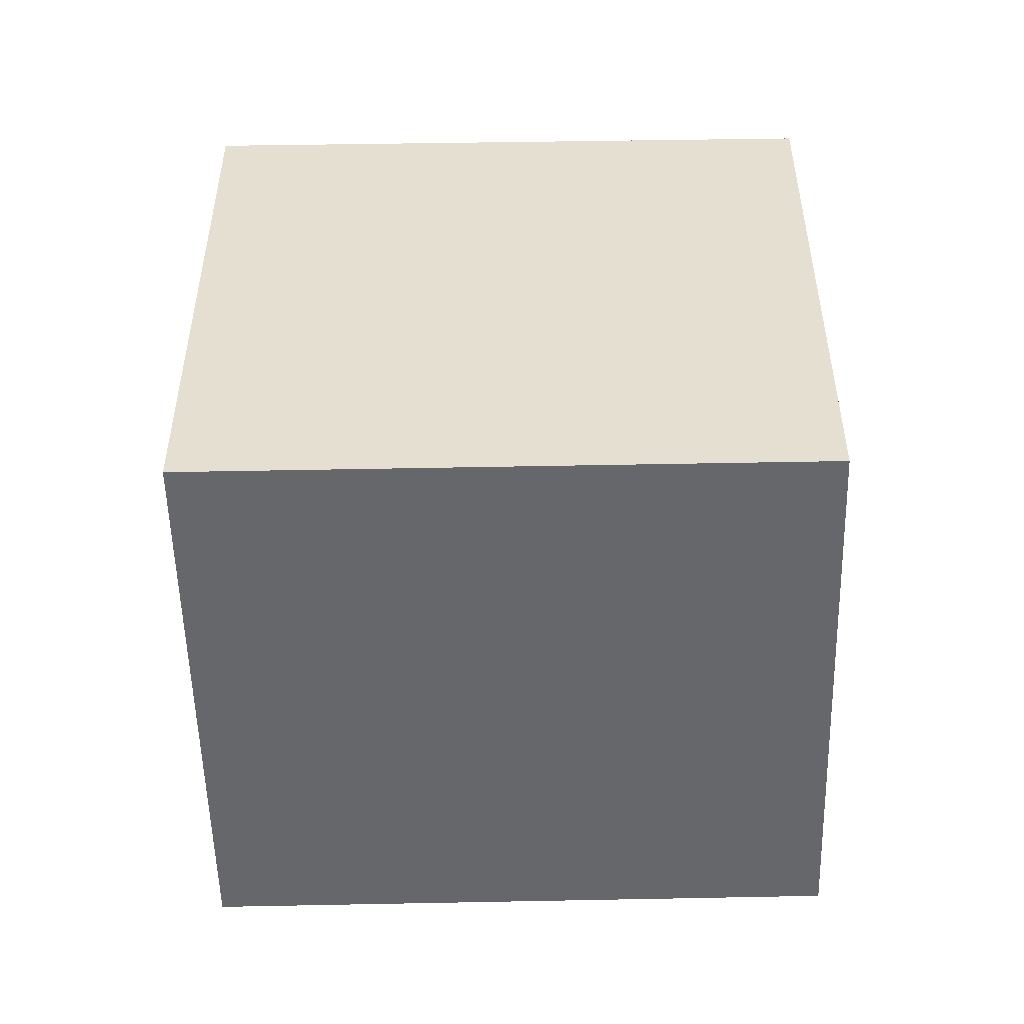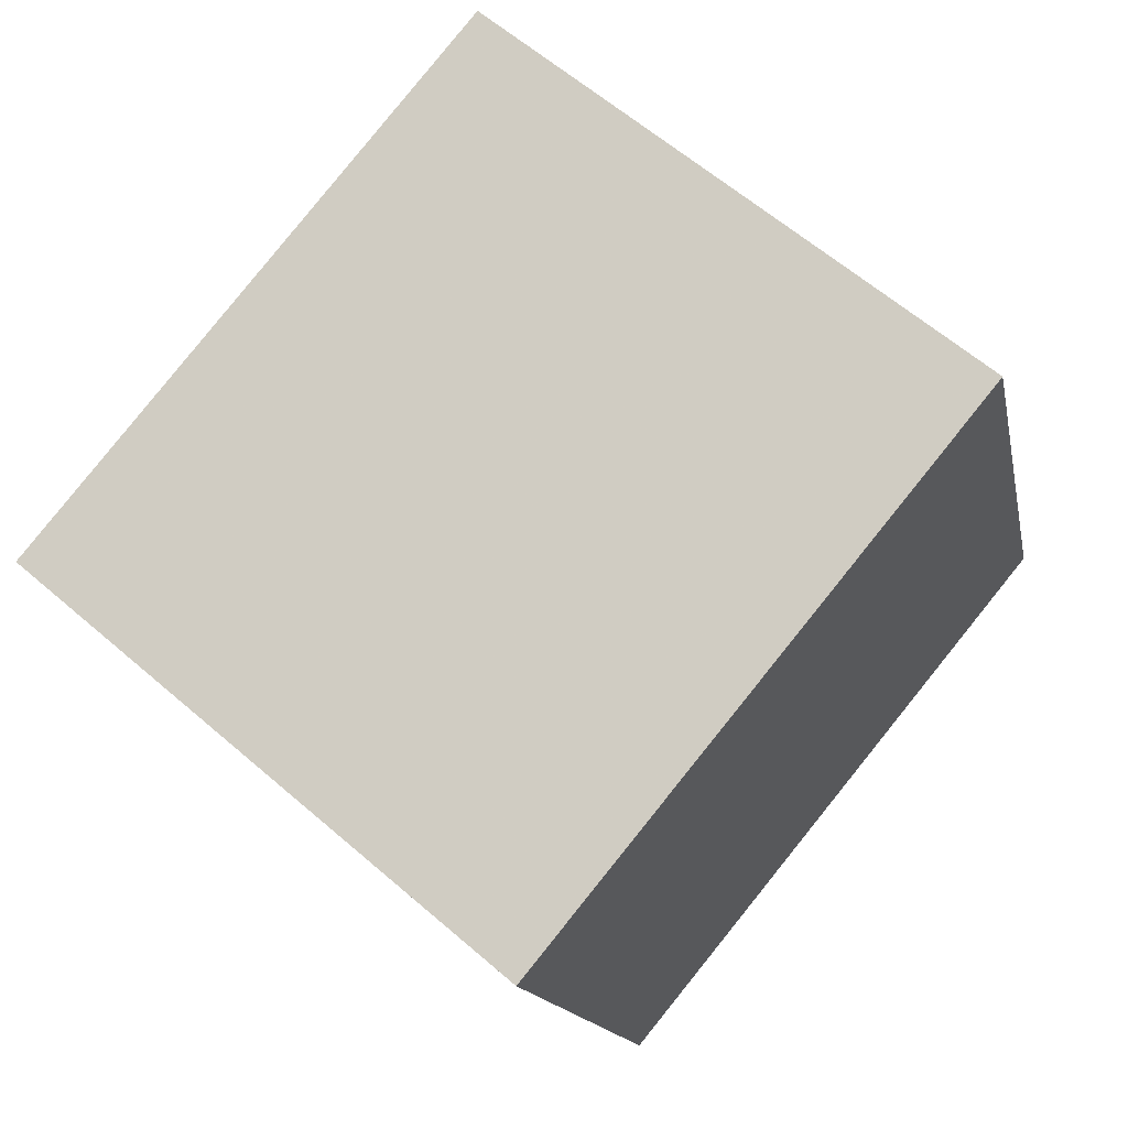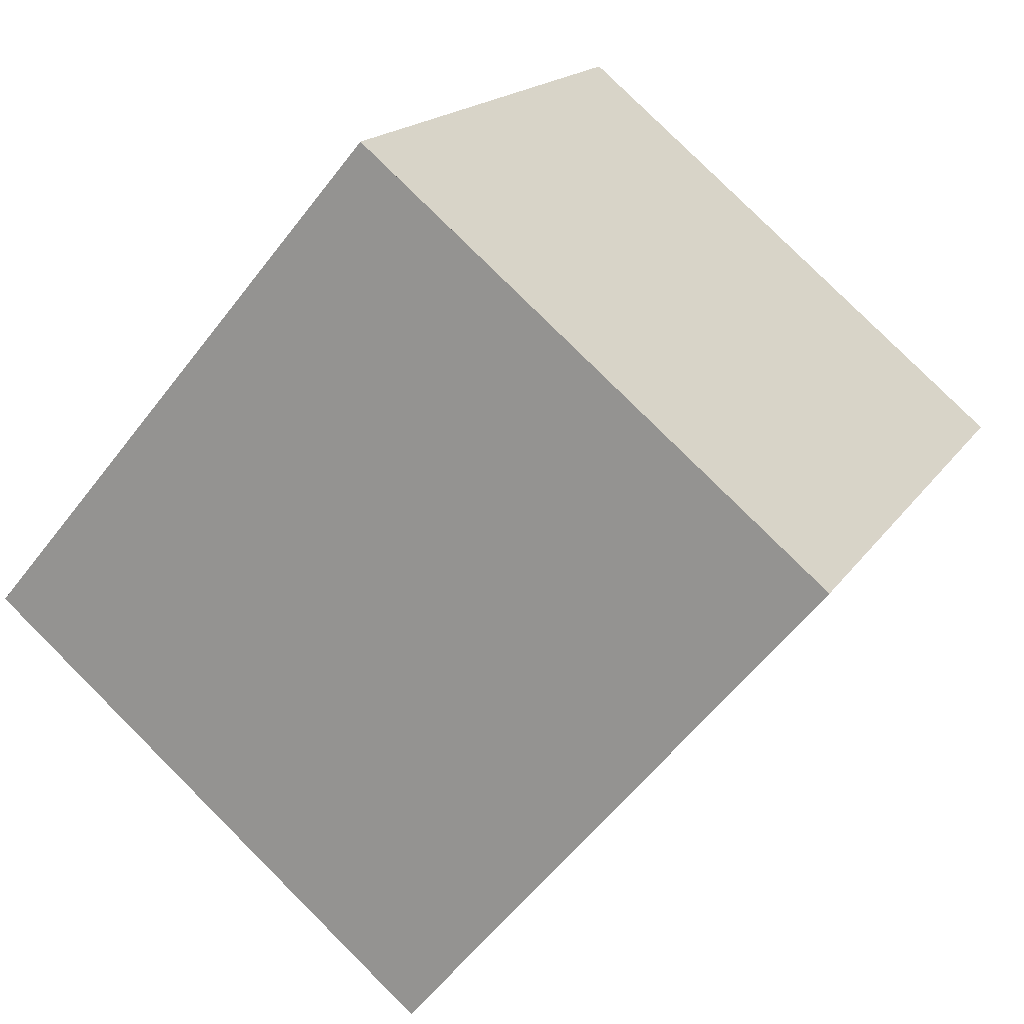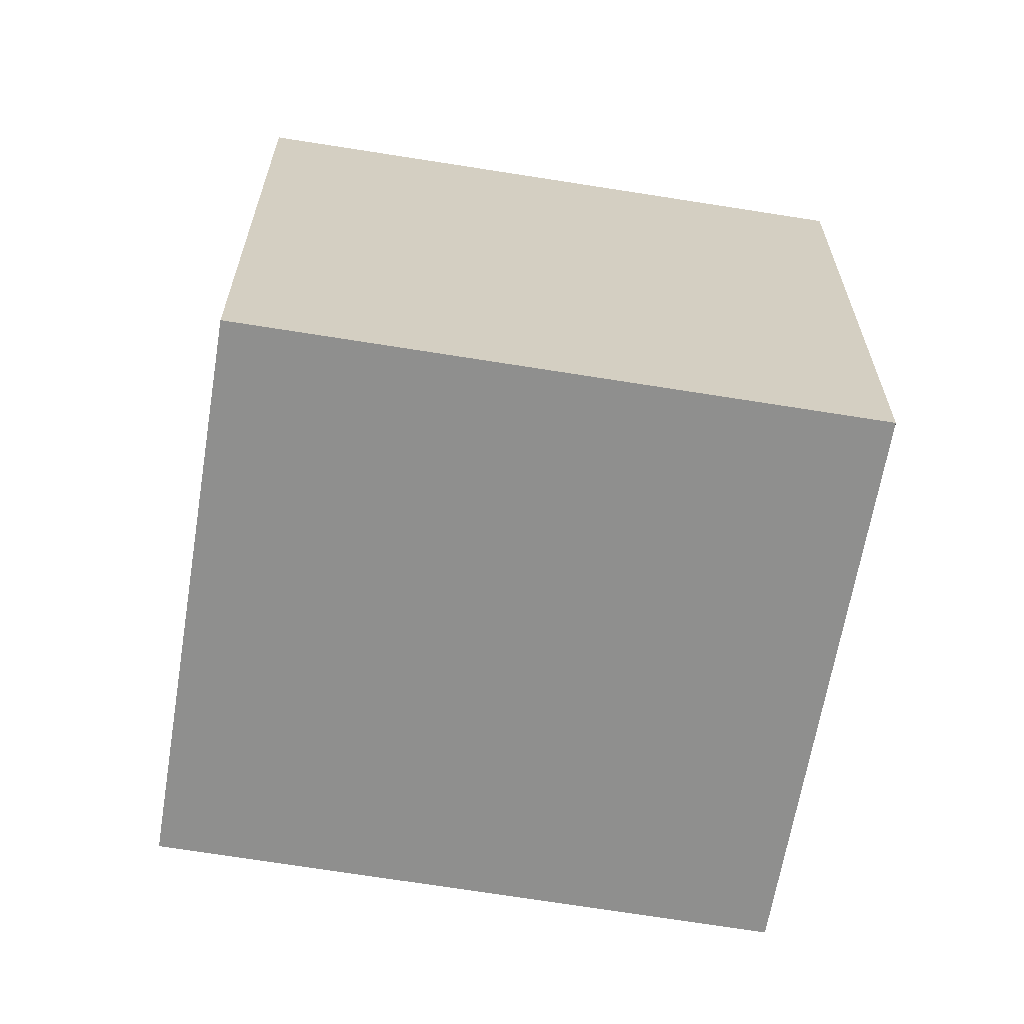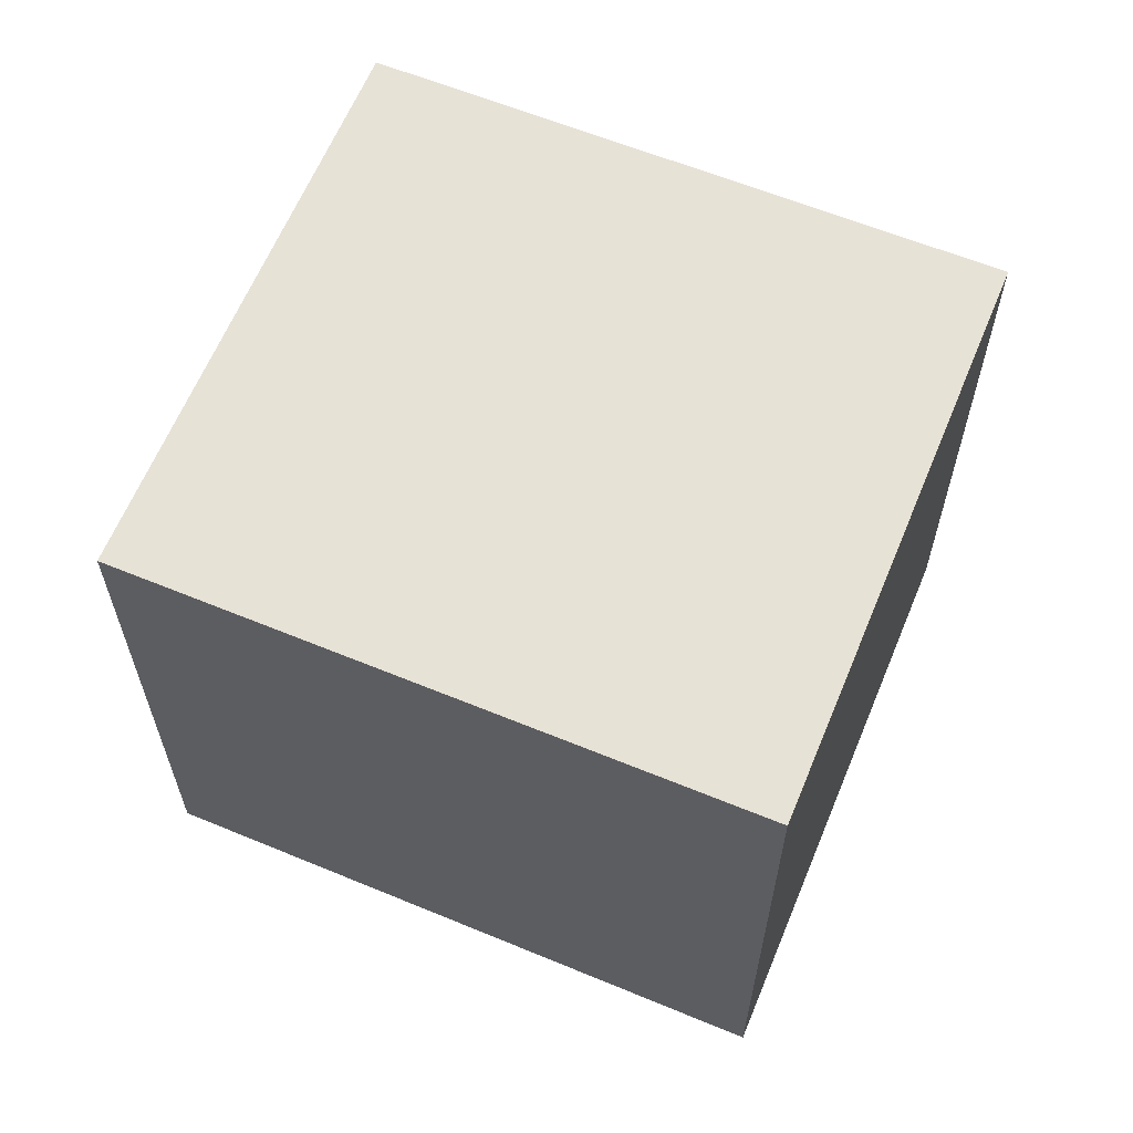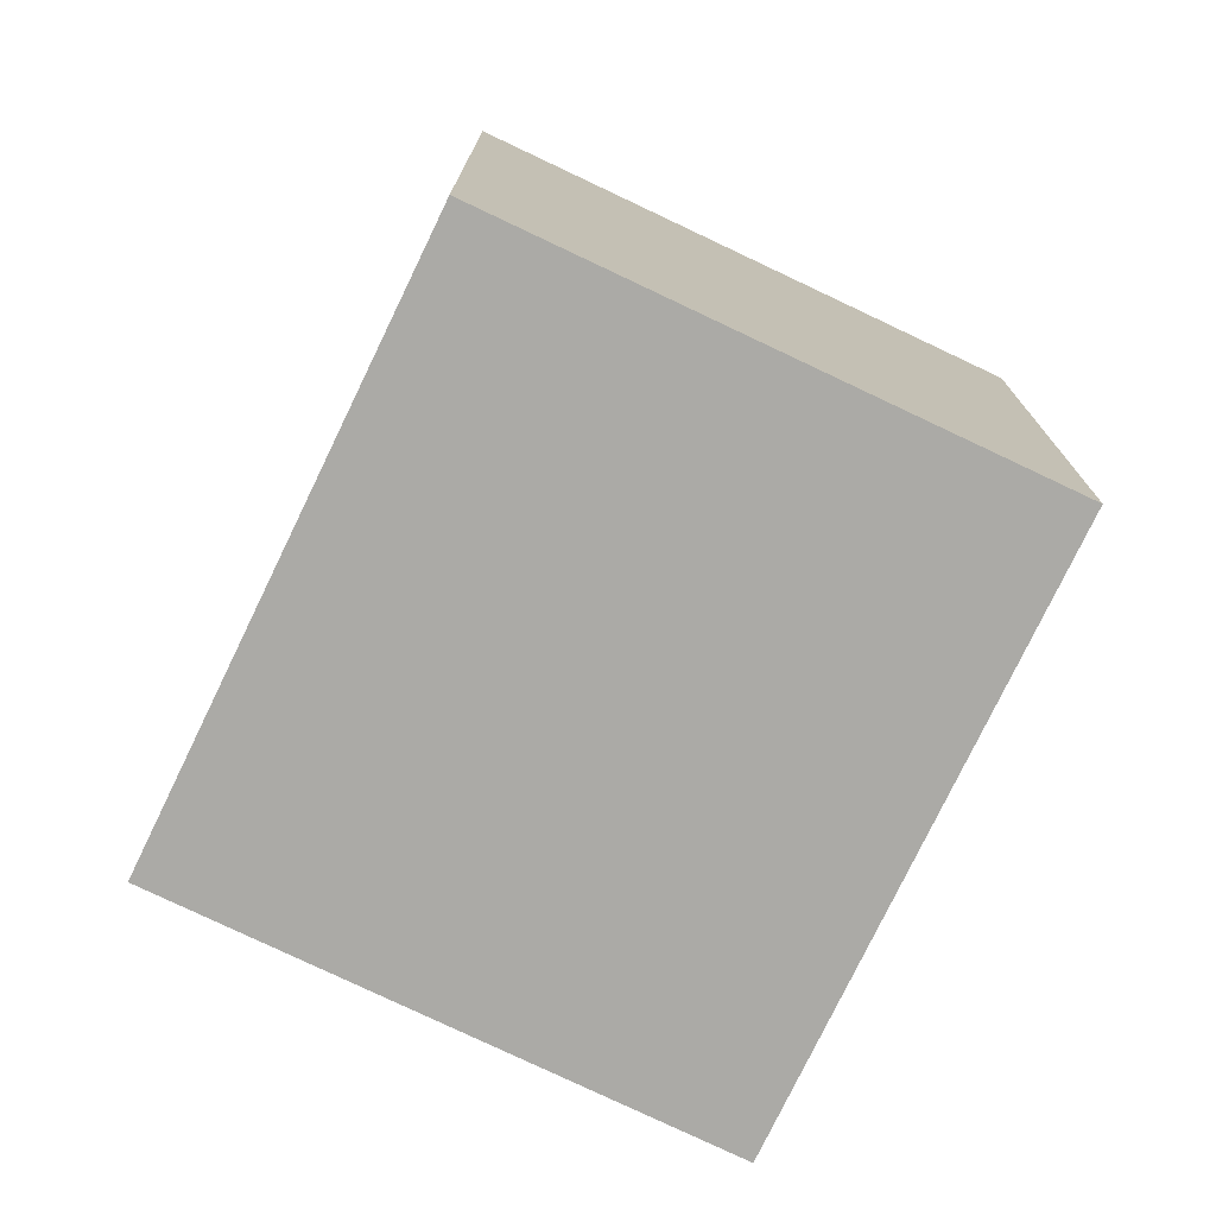
<metadata>
{"format":"obj","ext":"obj","renderer":"f3d","projection":"perspective","resolution":1024,"background":"white","views":[{"elev":-52.2,"azim":131.2,"up":"+Z"},{"elev":-14.4,"azim":-169.2,"up":"+Y"},{"elev":16.9,"azim":-157.5,"up":"+Y"},{"elev":-65.2,"azim":-59.6,"up":"+Z"},{"elev":63.7,"azim":-27.6,"up":"+Z"},{"elev":-75.8,"azim":-165.8,"up":"+Z"}]}
</metadata>
<code>
v -1913 -1255 2.939
v -1910 -1253 2.932
v -1908 -1255 2.963
v -1911 -1257 2.971
v -1908 -1255 2.963
v -1910 -1253 2.932
v -1913 -1255 2.939
v -1910 -1253 2.932
v -1910 -1253 2.932
v -1913 -1255 2.939
v -1913 -1255 2.939
v -1911 -1257 2.971
v -1911 -1257 2.971
v -1908 -1255 2.963
v -1911 -1257 2.971
v -1908 -1255 2.963
v -1913 -1255 2.939
v -1913 -1255 2.939
v -1913 -1255 0
v -1913 -1255 -4.441e-16
v -1910 -1253 2.932
v -1910 -1253 2.932
v -1910 -1253 0
v -1910 -1253 0
v -1908 -1255 2.963
v -1908 -1255 2.963
v -1908 -1255 0
v -1908 -1255 0
v -1911 -1257 2.971
v -1911 -1257 2.971
v -1911 -1257 -4.441e-16
v -1911 -1257 0
v -1911 -1257 2.971
v -1908 -1255 2.963
v -1908 -1255 0
v -1911 -1257 0
v -1910 -1253 2.932
v -1910 -1253 2.932
v -1910 -1253 0
v -1910 -1253 0
v -1913 -1255 2.939
v -1913 -1255 2.939
v -1913 -1255 0
v -1913 -1255 0
v -1908 -1255 2.963
v -1910 -1253 2.932
v -1910 -1253 0
v -1908 -1255 0
v -1910 -1253 2.932
v -1913 -1255 2.939
v -1913 -1255 -4.441e-16
v -1910 -1253 0
v -1911 -1257 2.971
v -1911 -1257 2.971
v -1911 -1257 0
v -1911 -1257 -4.441e-16
v -1913 -1255 2.939
v -1911 -1257 2.971
v -1911 -1257 0
v -1913 -1255 0
v -1908 -1255 2.963
v -1908 -1255 2.963
v -1908 -1255 0
v -1908 -1255 0
v -1913 -1255 0
v -1910 -1253 0
v -1908 -1255 0
v -1911 -1257 0
f 16 3 5 14
f 13 12 4 15
f 11 7 1 10
f 8 6 2 9
f 10 6 8 11
f 14 5 12 13
f 13 11 8 14
f 15 7 11 13
f 14 8 9 16
f 18 19 20 17
f 22 23 24 21
f 26 27 28 25
f 30 31 32 29
f 34 35 36 33
f 38 39 40 37
f 42 43 44 41
f 46 47 48 45
f 50 51 52 49
f 54 55 56 53
f 58 59 60 57
f 62 63 64 61
f 66 67 68 65

</code>
